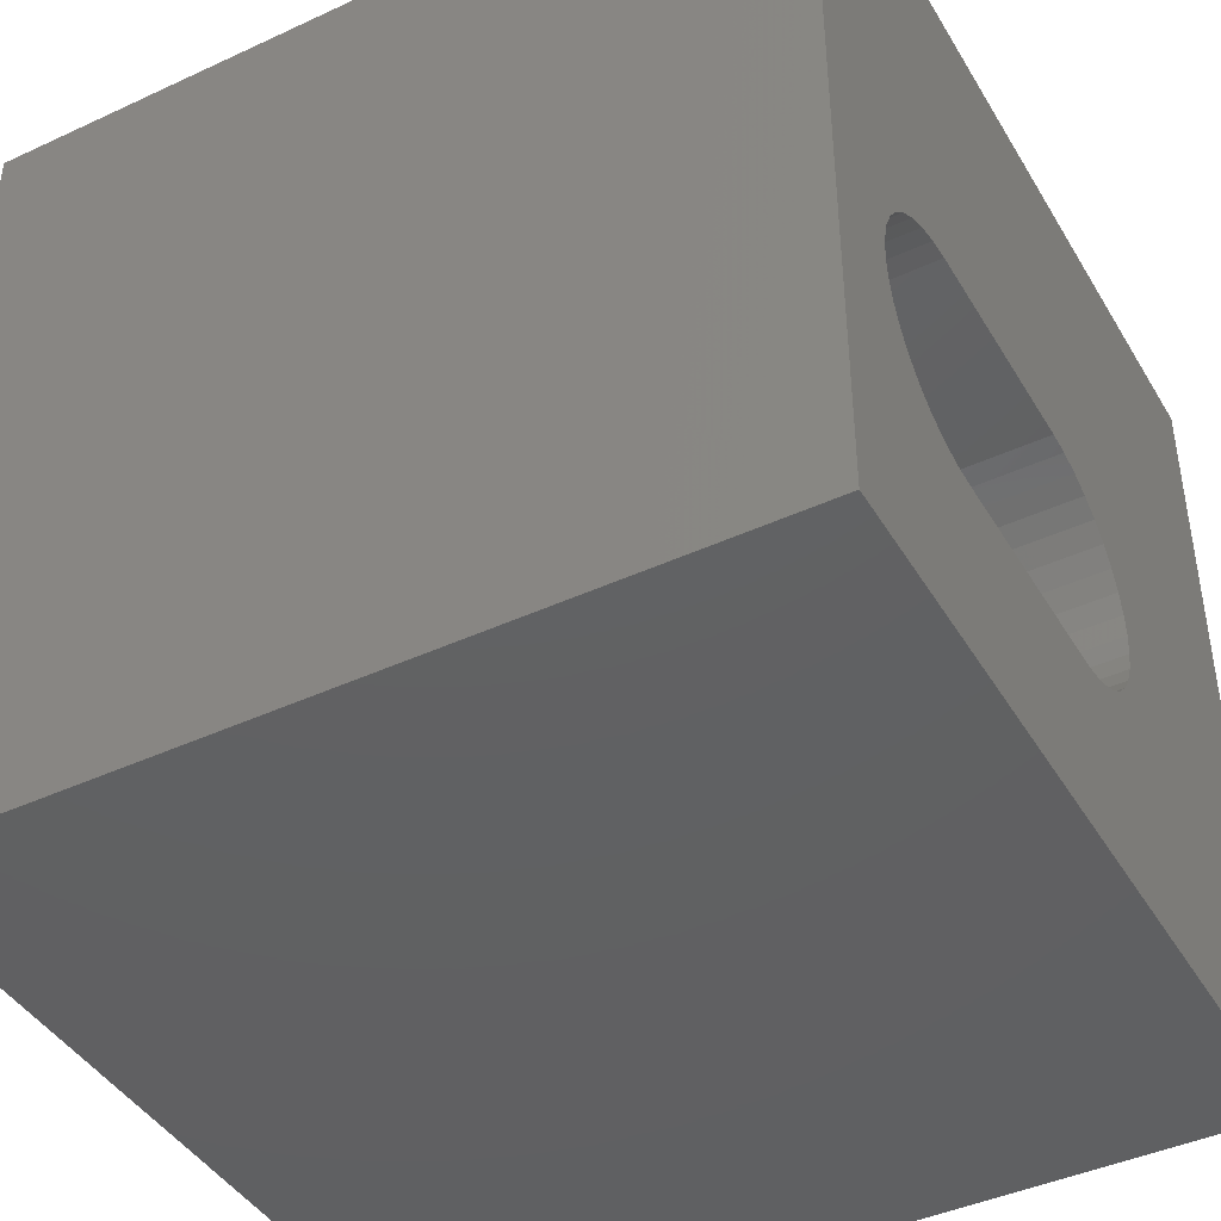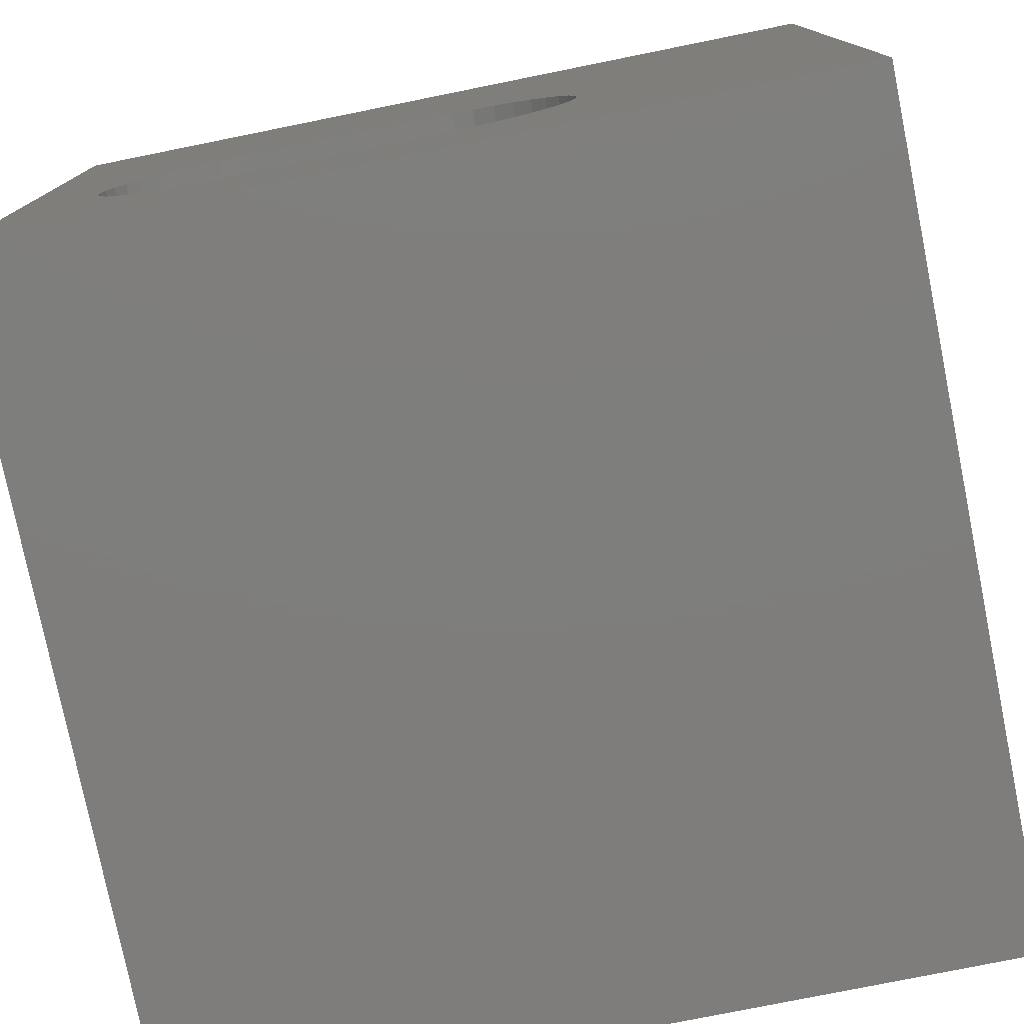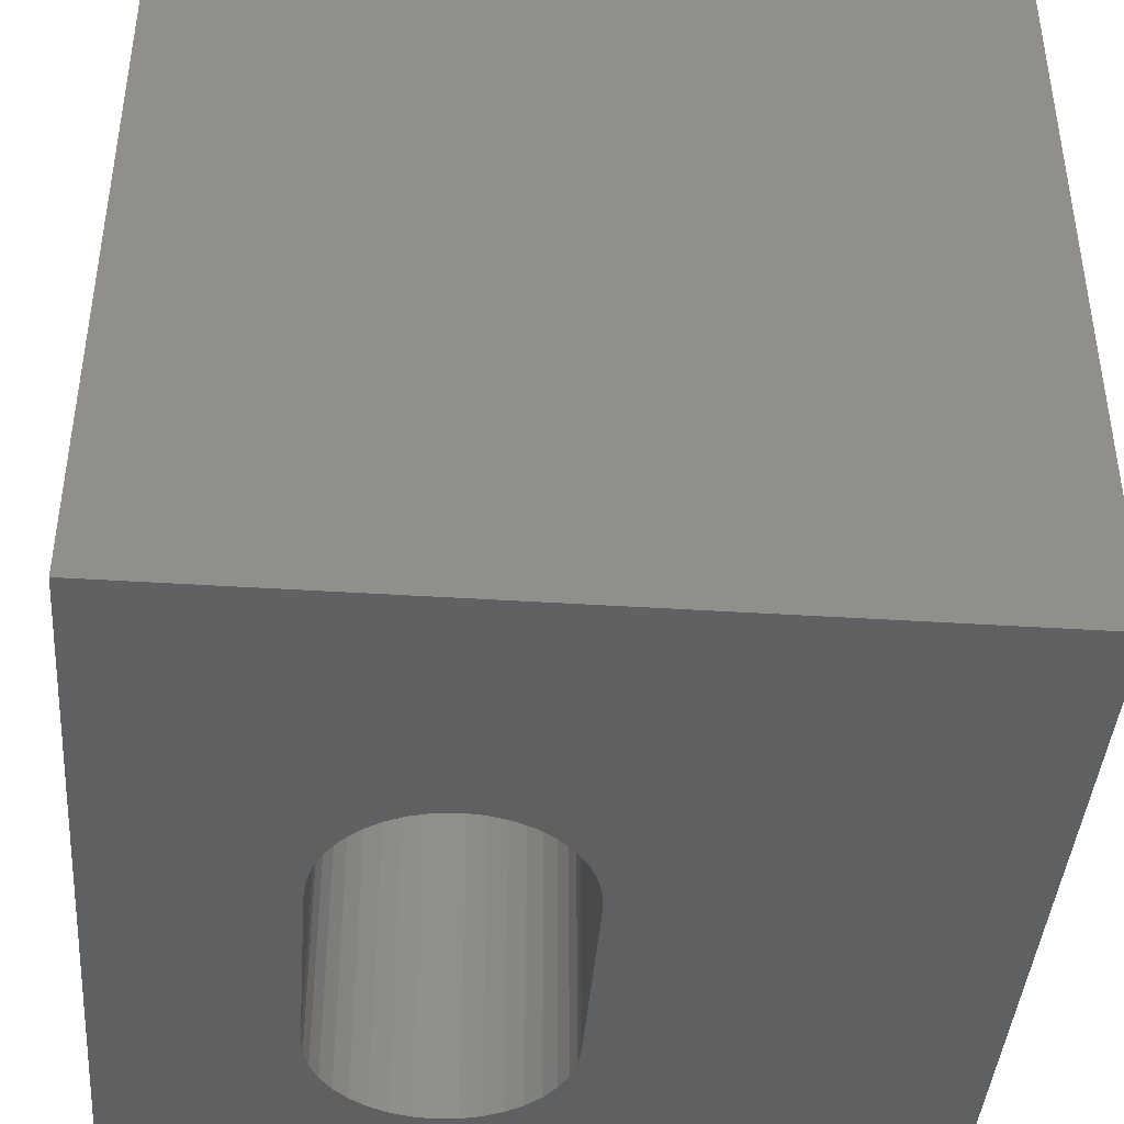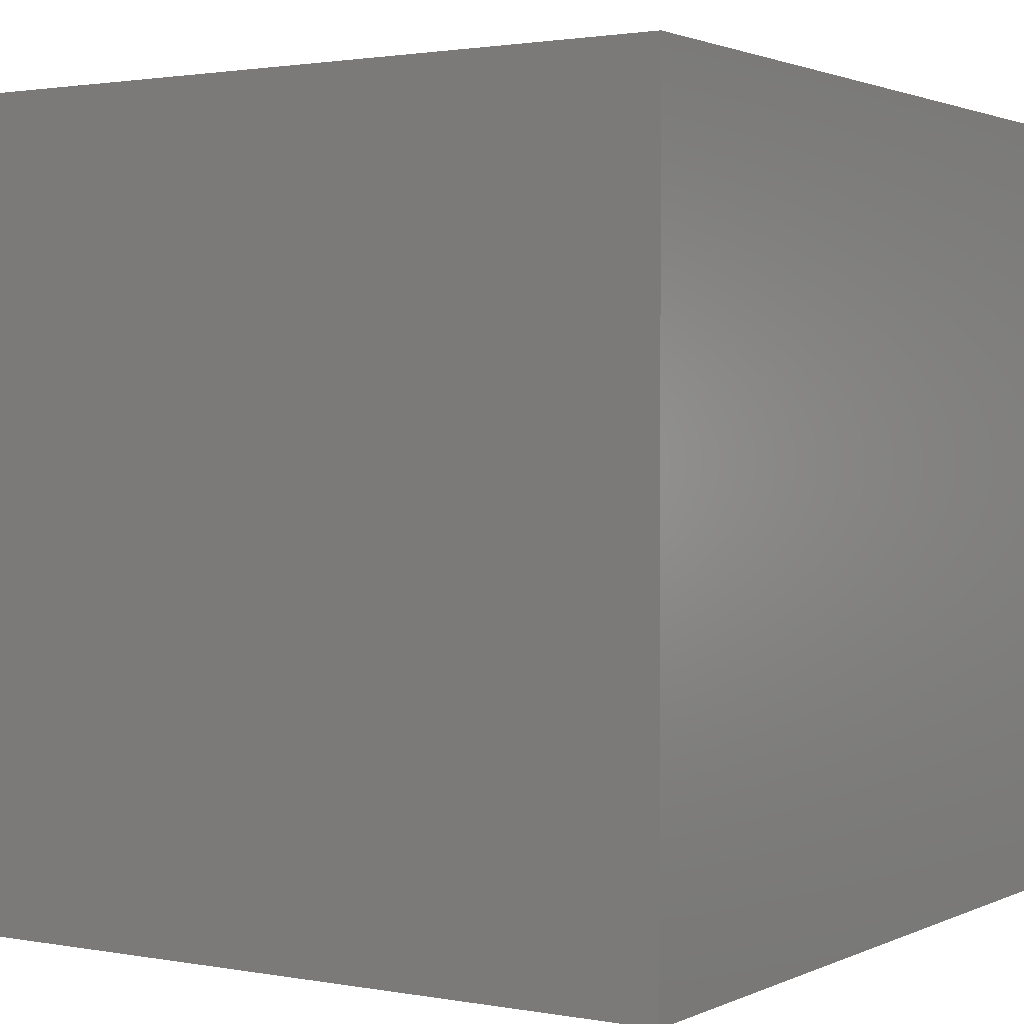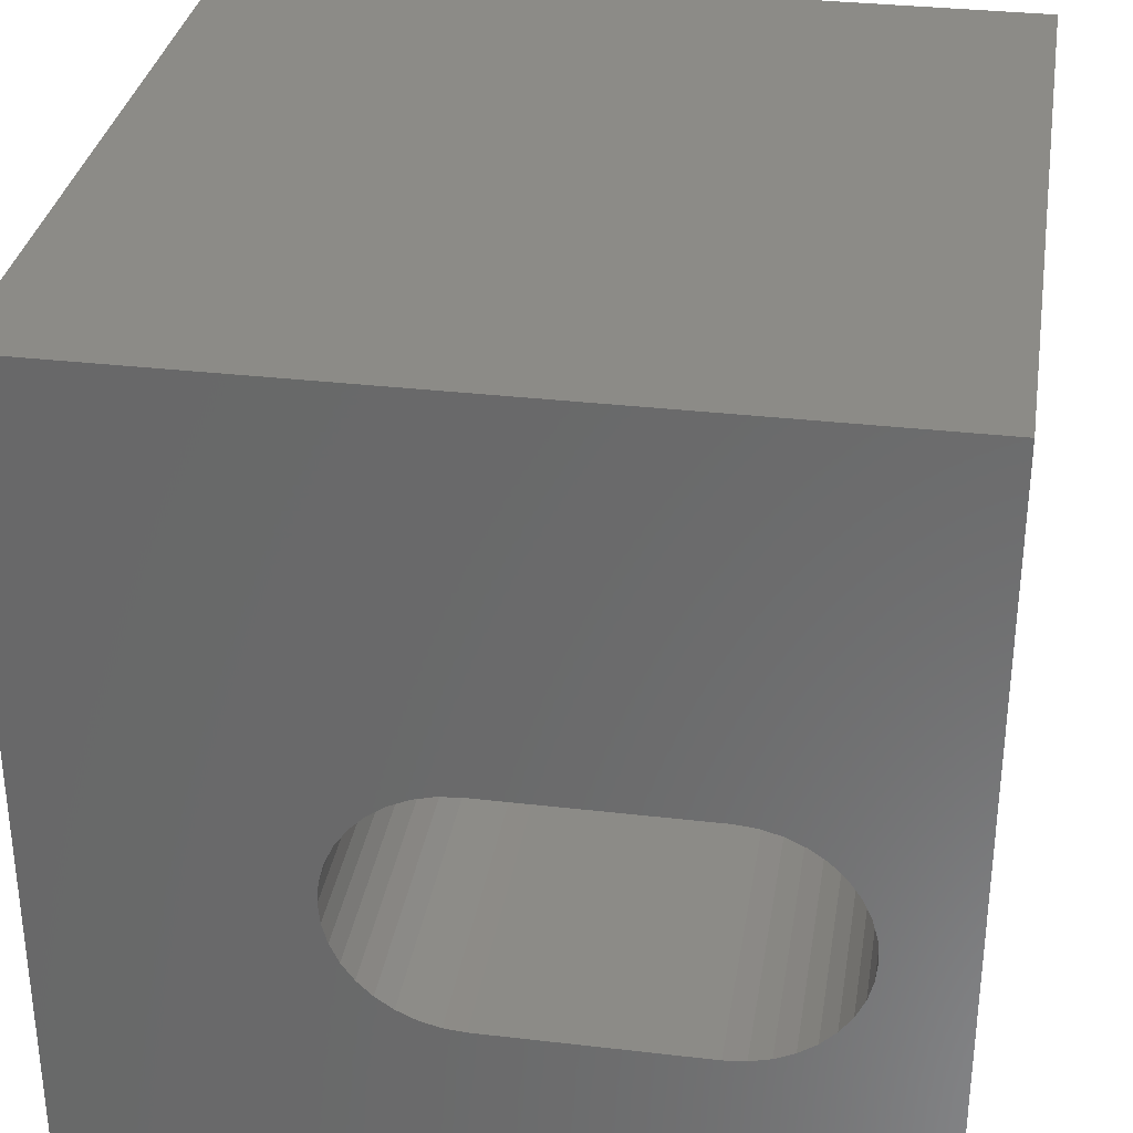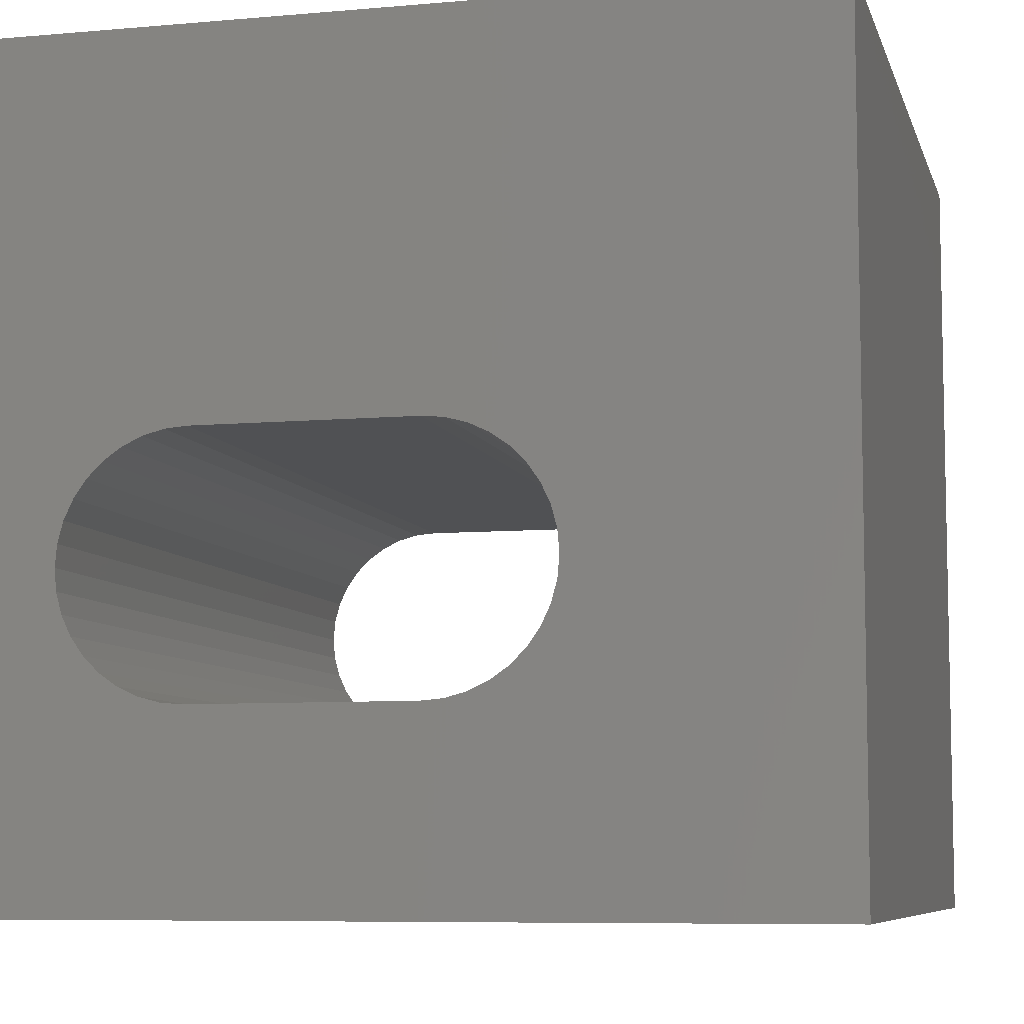
<metadata>
{"format":"stl","ext":"stl","renderer":"f3d","projection":"perspective","resolution":1024,"background":"white","views":[{"elev":-42.9,"azim":-61.2,"up":"+Y"},{"elev":-77.6,"azim":11.4,"up":"+Y"},{"elev":-41.9,"azim":85.6,"up":"+Z"},{"elev":1.7,"azim":-147.1,"up":"+Z"},{"elev":32.5,"azim":-170.8,"up":"+Y"},{"elev":-7.5,"azim":14.2,"up":"+Y"}]}
</metadata>
<code>
# stl→obj: 84 verts, 168 faces
v 0 10 10
v 0 10 0
v 0 0 10
v 0 0 0
v 6.69 3.339 10
v 6.577 3.096 10
v 10 0 10
v 6.76 3.598 10
v 10 10 10
v 6.423 4.853 10
v 6.577 4.633 10
v 2.295 2.351 10
v 2.037 2.42 10
v 1.794 2.534 10
v 1.574 2.687 10
v 5.513 5.379 10
v 5.772 5.309 10
v 6.69 4.391 10
v 6.76 4.132 10
v 6.783 3.865 10
v 6.014 2.534 10
v 5.772 2.42 10
v 2.037 5.309 10
v 2.295 5.379 10
v 2.562 5.402 10
v 5.246 5.402 10
v 6.014 5.196 10
v 6.234 5.042 10
v 6.423 2.877 10
v 6.234 2.687 10
v 5.513 2.351 10
v 5.246 2.328 10
v 2.562 2.328 10
v 1.385 2.877 10
v 1.231 3.096 10
v 1.118 3.339 10
v 1.048 4.132 10
v 1.025 3.865 10
v 1.048 3.598 10
v 1.118 4.391 10
v 1.231 4.633 10
v 1.385 4.853 10
v 1.574 5.042 10
v 1.794 5.196 10
v 10 10 0
v 10 0 0
v 1.118 3.339 0
v 1.231 3.096 0
v 1.385 2.877 0
v 1.118 4.391 0
v 1.048 4.132 0
v 1.025 3.865 0
v 1.048 3.598 0
v 1.574 2.687 0
v 1.794 2.534 0
v 2.037 2.42 0
v 6.577 4.633 0
v 6.423 4.853 0
v 2.295 5.379 0
v 2.037 5.309 0
v 1.794 5.196 0
v 1.574 5.042 0
v 1.385 4.853 0
v 1.231 4.633 0
v 5.513 2.351 0
v 5.772 2.42 0
v 6.014 2.534 0
v 6.234 2.687 0
v 6.69 4.391 0
v 2.295 2.351 0
v 2.562 2.328 0
v 5.246 2.328 0
v 6.423 2.877 0
v 6.577 3.096 0
v 6.69 3.339 0
v 6.76 3.598 0
v 6.783 3.865 0
v 6.76 4.132 0
v 6.234 5.042 0
v 6.014 5.196 0
v 5.772 5.309 0
v 5.513 5.379 0
v 5.246 5.402 0
v 2.562 5.402 0
f 1 2 3
f 3 2 4
f 5 6 7
f 5 7 8
f 9 10 11
f 12 13 3
f 3 13 14
f 3 14 15
f 9 16 17
f 11 18 9
f 9 18 19
f 9 19 7
f 7 19 20
f 7 20 8
f 7 21 22
f 23 24 1
f 1 24 25
f 1 25 9
f 9 25 26
f 9 26 16
f 17 27 9
f 9 27 28
f 9 28 10
f 6 29 7
f 7 29 30
f 7 30 21
f 22 31 7
f 7 31 32
f 7 32 3
f 3 32 33
f 3 33 12
f 15 34 3
f 3 34 35
f 3 35 36
f 37 1 38
f 38 1 3
f 38 3 39
f 39 3 36
f 37 40 1
f 1 40 41
f 1 41 42
f 42 43 1
f 1 43 44
f 1 44 23
f 45 9 46
f 46 9 7
f 47 48 4
f 4 48 49
f 50 51 2
f 2 51 52
f 2 52 4
f 4 52 53
f 4 53 47
f 49 54 4
f 4 54 55
f 4 55 56
f 57 58 45
f 59 60 2
f 2 60 61
f 2 61 62
f 62 63 2
f 2 63 64
f 2 64 50
f 65 66 46
f 46 66 67
f 46 67 68
f 57 45 69
f 56 70 4
f 4 70 71
f 4 71 46
f 46 71 72
f 46 72 65
f 68 73 46
f 46 73 74
f 46 74 75
f 75 76 46
f 46 76 77
f 46 77 45
f 45 77 78
f 45 78 69
f 58 79 45
f 45 79 80
f 45 80 81
f 81 82 45
f 45 82 83
f 45 83 2
f 2 83 84
f 2 84 59
f 9 45 1
f 1 45 2
f 46 7 4
f 4 7 3
f 84 25 24
f 84 24 59
f 59 24 23
f 59 23 60
f 60 23 44
f 60 44 61
f 61 44 43
f 61 43 62
f 62 43 42
f 62 42 63
f 63 42 41
f 63 41 64
f 64 41 40
f 64 40 50
f 50 40 37
f 50 37 51
f 51 37 38
f 51 38 52
f 52 38 39
f 52 39 53
f 53 39 36
f 53 36 47
f 47 36 35
f 47 35 48
f 48 35 34
f 48 34 49
f 49 34 15
f 49 15 54
f 54 15 14
f 54 14 55
f 55 14 13
f 55 13 56
f 56 13 12
f 56 12 70
f 70 12 33
f 70 33 71
f 84 83 25
f 25 83 26
f 72 32 31
f 72 31 65
f 65 31 22
f 65 22 66
f 66 22 21
f 66 21 67
f 67 21 30
f 67 30 68
f 68 30 29
f 68 29 73
f 73 29 6
f 73 6 74
f 74 6 5
f 74 5 75
f 75 5 8
f 75 8 76
f 76 8 20
f 76 20 77
f 77 20 19
f 77 19 78
f 78 19 18
f 78 18 69
f 69 18 11
f 69 11 57
f 57 11 10
f 57 10 58
f 58 10 28
f 58 28 79
f 79 28 27
f 79 27 80
f 80 27 17
f 80 17 81
f 81 17 16
f 81 16 82
f 82 16 26
f 82 26 83
f 72 71 32
f 32 71 33

</code>
